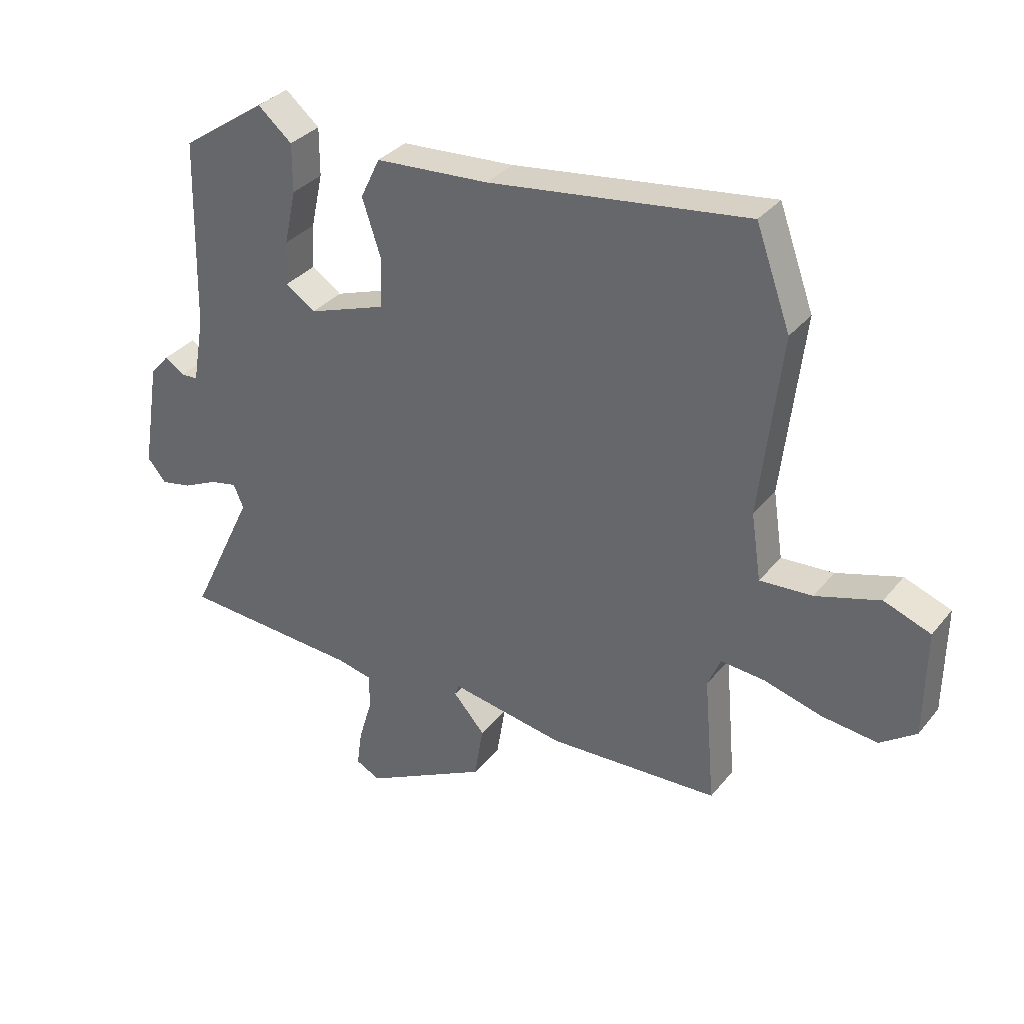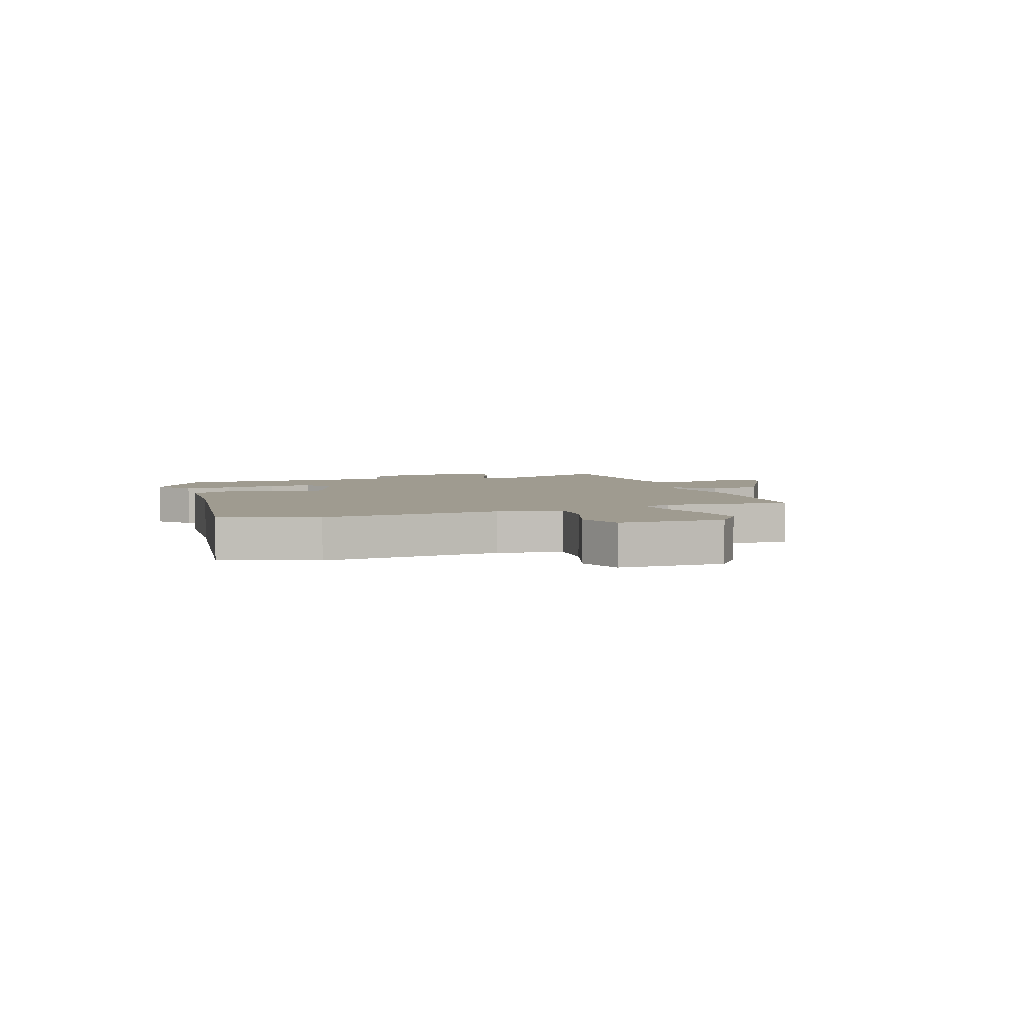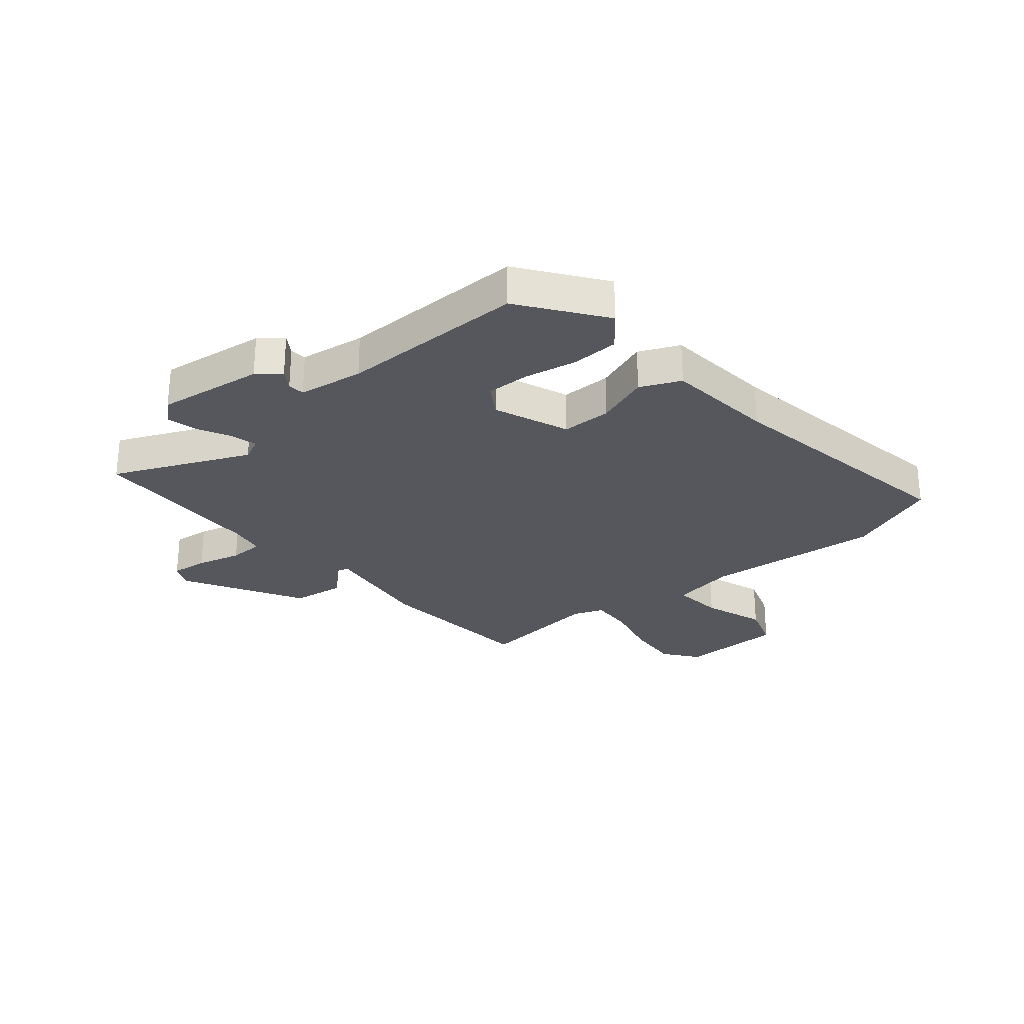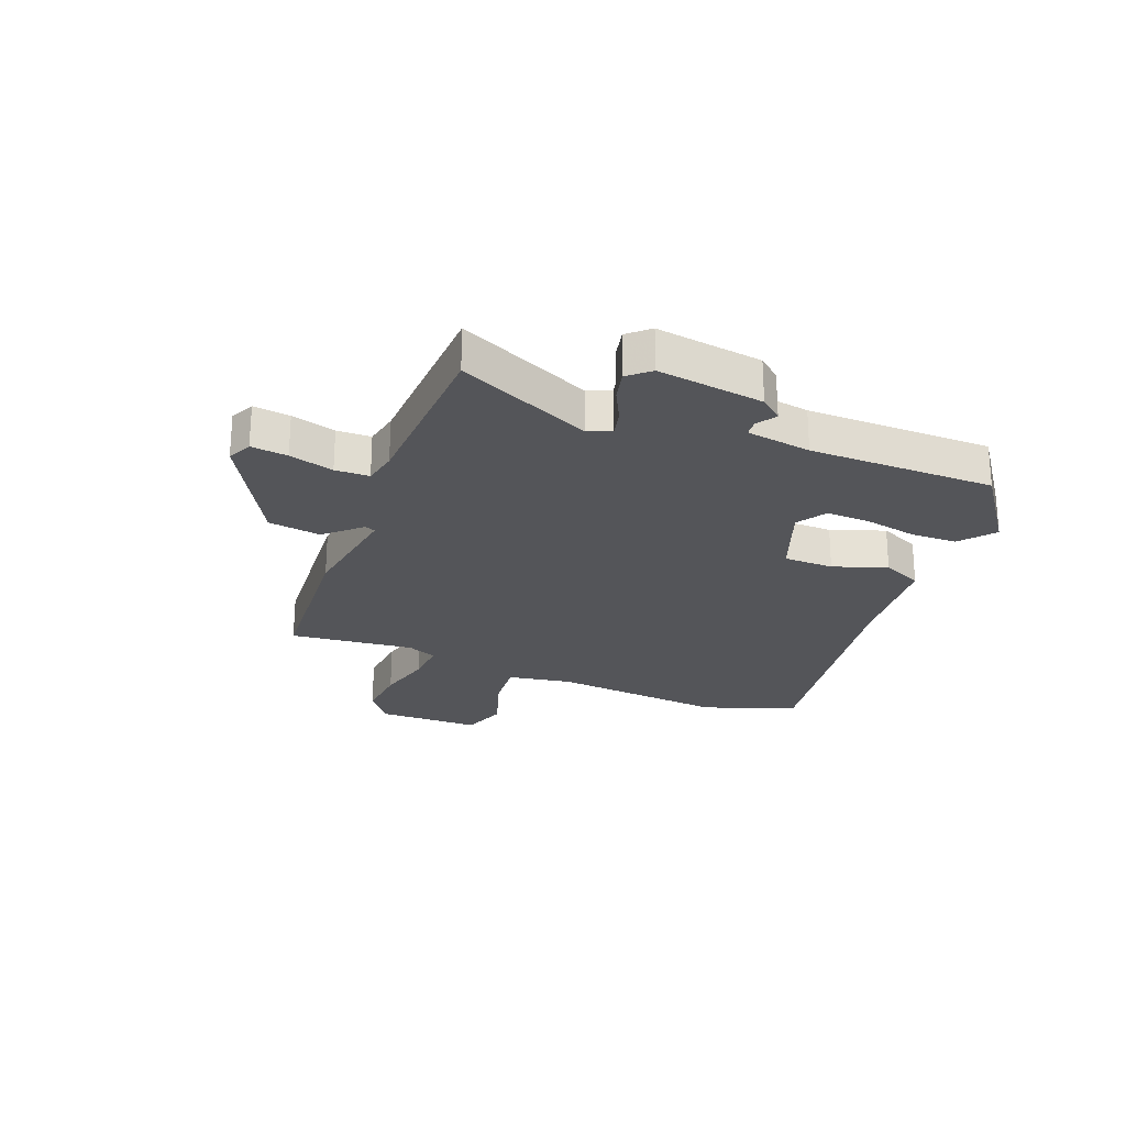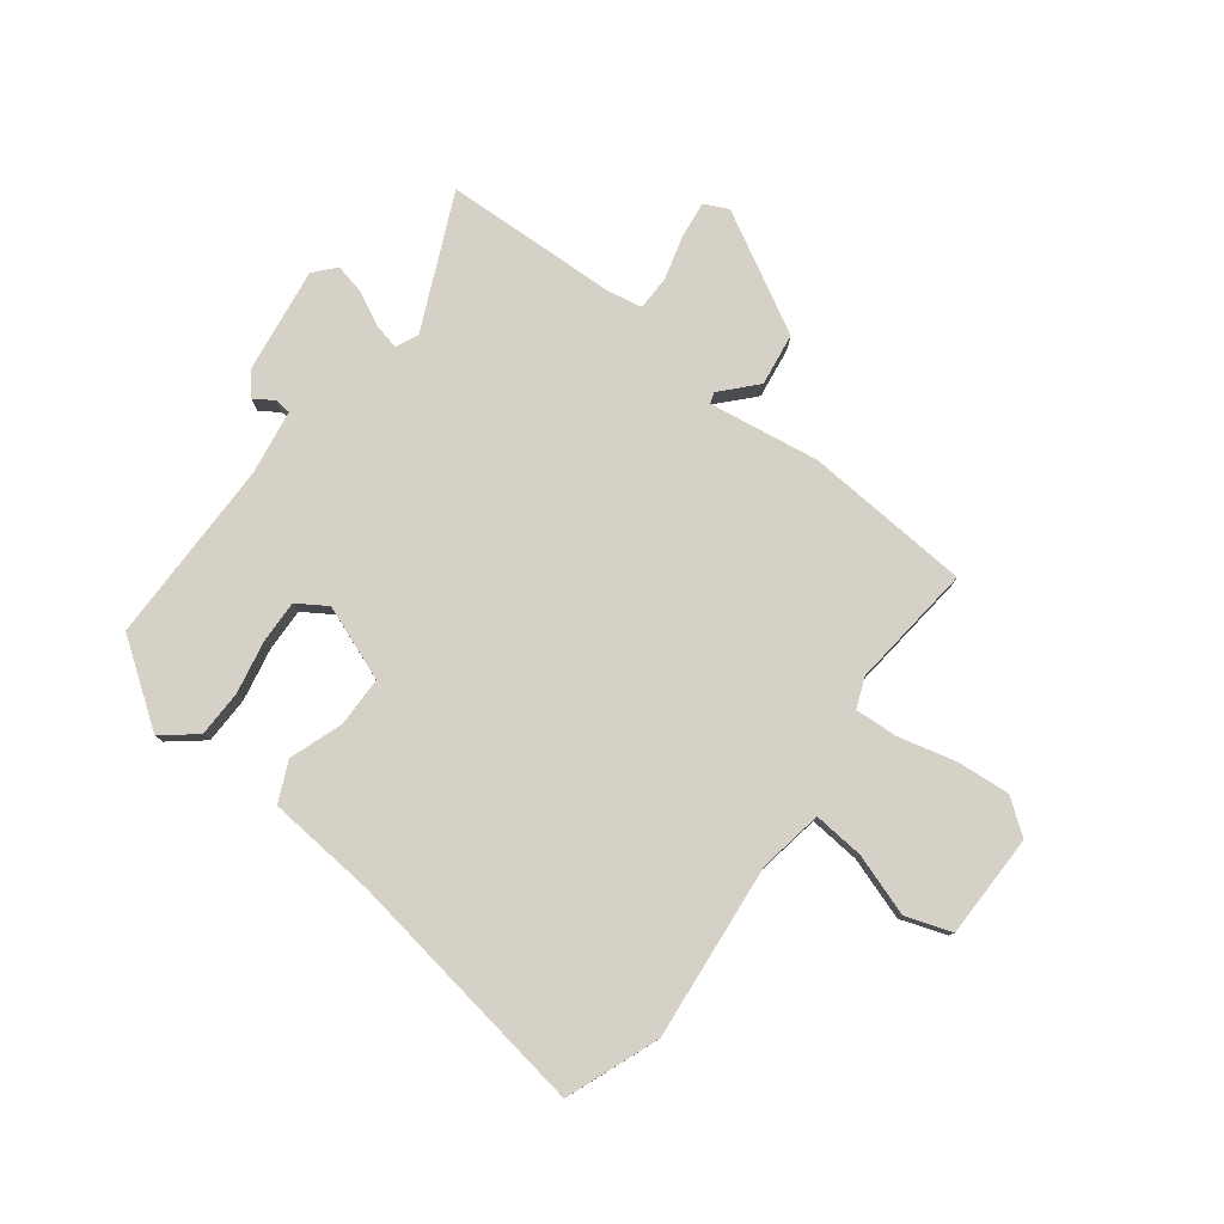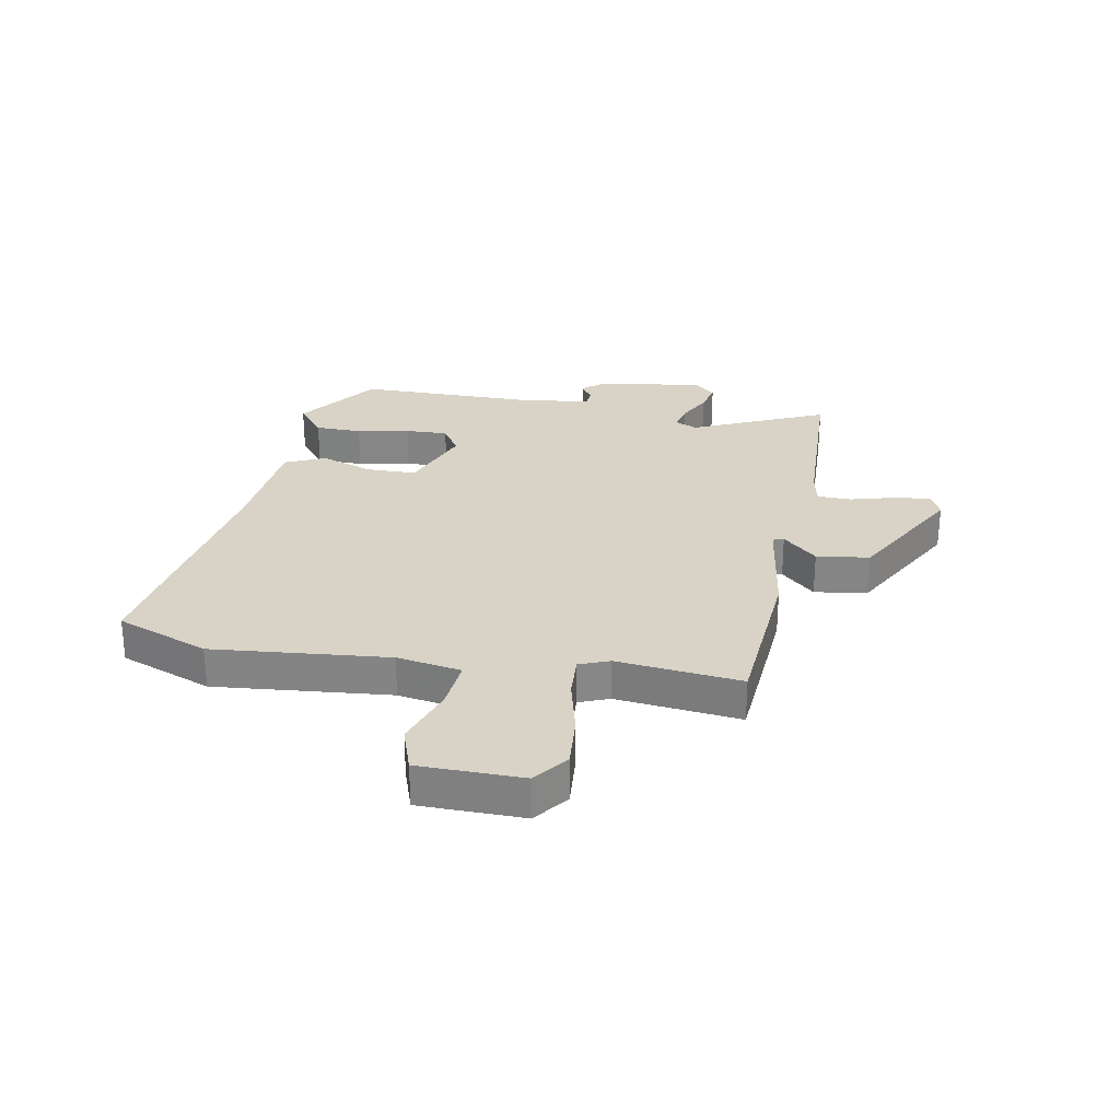
<metadata>
{"format":"obj","ext":"obj","renderer":"f3d","projection":"perspective","resolution":1024,"background":"white","views":[{"elev":33.5,"azim":32.7,"up":"+Z"},{"elev":4.1,"azim":71.5,"up":"+Y"},{"elev":-27.5,"azim":-48.3,"up":"+Y"},{"elev":-24.7,"azim":-110.3,"up":"+Y"},{"elev":78.8,"azim":38.4,"up":"+Y"},{"elev":27.9,"azim":101.7,"up":"+Y"}]}
</metadata>
<code>
v 0.472 0.07 -0.494
v 0.181 0.07 -0.509
v -0.013 0.07 -0.476
v -0.02 0.07 -0.495
v 0.034 0.07 -0.556
v 0.019 0.07 -0.648
v -0.191 0.07 -0.758
v -0.233 0.07 -0.737
v -0.224 0.07 -0.673
v -0.201 0.07 -0.596
v -0.201 0.07 -0.536
v -0.261 0.07 -0.523
v -0.567 0.07 -0.505
v -0.456 0.07 -0.273
v -0.473 0.07 -0.233
v -0.519 0.07 -0.243
v -0.578 0.07 -0.271
v -0.631 0.07 -0.282
v -0.663 0.07 -0.244
v -0.633 0.07 -0.059
v -0.6 0.07 -0.021
v -0.567 0.07 -0.044
v -0.538 0.07 -0.042
v -0.518 0.07 0.071
v -0.51 0.07 0.395
v -0.365 0.07 0.494
v -0.307 0.07 0.445
v -0.307 0.07 0.363
v -0.327 0.07 0.271
v -0.331 0.07 0.196
v -0.28 0.07 0.162
v -0.148 0.07 0.209
v -0.145 0.07 0.296
v -0.176 0.07 0.39
v -0.143 0.07 0.459
v 0.05 0.07 0.472
v 0.489 0.07 0.531
v 0.548 0.07 0.368
v 0.512 0.07 0.061
v 0.529 0.07 -0.052
v 0.618 0.07 -0.046
v 0.727 0.07 -0.012
v 0.806 0.07 -0.041
v 0.804 0.07 -0.223
v 0.743 0.07 -0.267
v 0.649 0.07 -0.257
v 0.55 0.07 -0.23
v 0.475 0.07 -0.224
v 0.453 0.07 -0.276
v 0.472 0 -0.494
v 0.181 0 -0.509
v -0.013 0 -0.476
v -0.02 0 -0.495
v 0.034 0 -0.556
v 0.019 0 -0.648
v -0.191 0 -0.758
v -0.233 0 -0.737
v -0.224 0 -0.673
v -0.201 0 -0.596
v -0.201 0 -0.536
v -0.261 0 -0.523
v -0.567 0 -0.505
v -0.456 0 -0.273
v -0.473 0 -0.233
v -0.519 0 -0.243
v -0.578 0 -0.271
v -0.631 0 -0.282
v -0.663 0 -0.244
v -0.633 0 -0.059
v -0.6 0 -0.021
v -0.567 0 -0.044
v -0.538 0 -0.042
v -0.518 0 0.071
v -0.51 0 0.395
v -0.365 0 0.494
v -0.307 0 0.445
v -0.307 0 0.363
v -0.327 0 0.271
v -0.331 0 0.196
v -0.28 0 0.162
v -0.148 0 0.209
v -0.145 0 0.296
v -0.176 0 0.39
v -0.143 0 0.459
v 0.05 0 0.472
v 0.489 0 0.531
v 0.548 0 0.368
v 0.512 0 0.061
v 0.529 0 -0.052
v 0.618 0 -0.046
v 0.727 0 -0.012
v 0.806 0 -0.041
v 0.804 0 -0.223
v 0.743 0 -0.267
v 0.649 0 -0.257
v 0.55 0 -0.23
v 0.475 0 -0.224
v 0.453 0 -0.276
f 45 46 47
f 44 45 47
f 43 44 47
f 42 43 47
f 41 42 47
f 40 41 47 48
f 39 40 48 49
f 38 39 49
f 37 38 49
f 36 37 49
f 49 1 2
f 36 49 2
f 35 36 2
f 34 35 2
f 33 34 2
f 27 28 29
f 26 27 29
f 25 26 29
f 24 25 29
f 23 24 29 30
f 20 21 22
f 19 20 22
f 18 19 22
f 17 18 22
f 16 17 22
f 15 16 22 23
f 23 30 31
f 15 23 31
f 14 15 31
f 8 9 10
f 7 8 10
f 6 7 10
f 5 6 10
f 4 5 10
f 3 4 10 11
f 32 33 2 3
f 3 11 12
f 32 3 12
f 31 32 12
f 14 31 12
f 12 13 14
f 96 95 94
f 96 94 93
f 96 93 92
f 96 92 91
f 96 91 90
f 97 96 90 89
f 98 97 89 88
f 98 88 87
f 98 87 86
f 98 86 85
f 51 50 98
f 51 98 85
f 51 85 84
f 51 84 83
f 51 83 82
f 78 77 76
f 78 76 75
f 78 75 74
f 78 74 73
f 79 78 73 72
f 71 70 69
f 71 69 68
f 71 68 67
f 71 67 66
f 71 66 65
f 72 71 65 64
f 80 79 72
f 80 72 64
f 80 64 63
f 59 58 57
f 59 57 56
f 59 56 55
f 59 55 54
f 59 54 53
f 60 59 53 52
f 52 51 82 81
f 61 60 52
f 61 52 81
f 61 81 80
f 61 80 63
f 63 62 61
f 1 50 51 2
f 2 51 52 3
f 3 52 53 4
f 4 53 54 5
f 5 54 55 6
f 6 55 56 7
f 7 56 57 8
f 8 57 58 9
f 9 58 59 10
f 10 59 60 11
f 11 60 61 12
f 12 61 62 13
f 13 62 63 14
f 14 63 64 15
f 15 64 65 16
f 16 65 66 17
f 17 66 67 18
f 18 67 68 19
f 19 68 69 20
f 20 69 70 21
f 21 70 71 22
f 22 71 72 23
f 23 72 73 24
f 24 73 74 25
f 25 74 75 26
f 26 75 76 27
f 27 76 77 28
f 28 77 78 29
f 29 78 79 30
f 30 79 80 31
f 31 80 81 32
f 32 81 82 33
f 33 82 83 34
f 34 83 84 35
f 35 84 85 36
f 36 85 86 37
f 37 86 87 38
f 38 87 88 39
f 39 88 89 40
f 40 89 90 41
f 41 90 91 42
f 42 91 92 43
f 43 92 93 44
f 44 93 94 45
f 45 94 95 46
f 46 95 96 47
f 47 96 97 48
f 48 97 98 49
f 49 98 50 1

</code>
